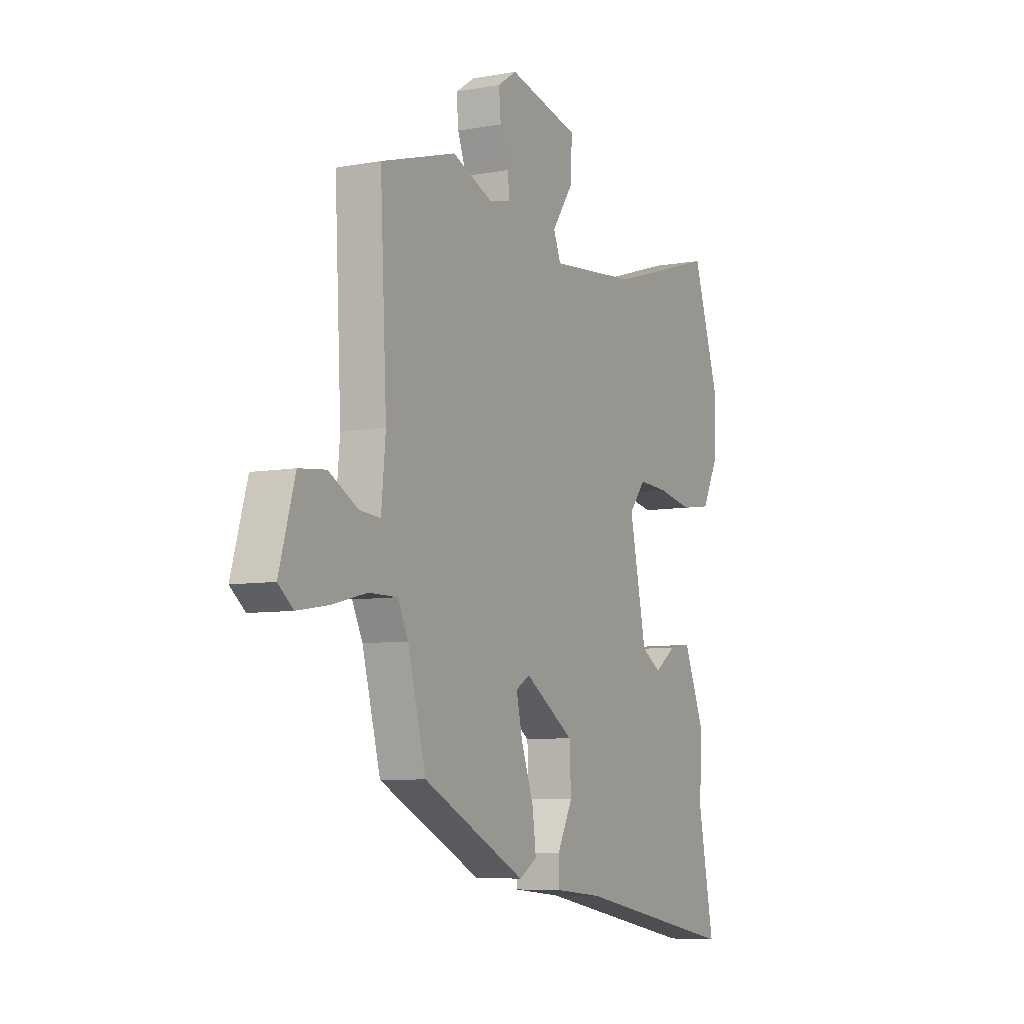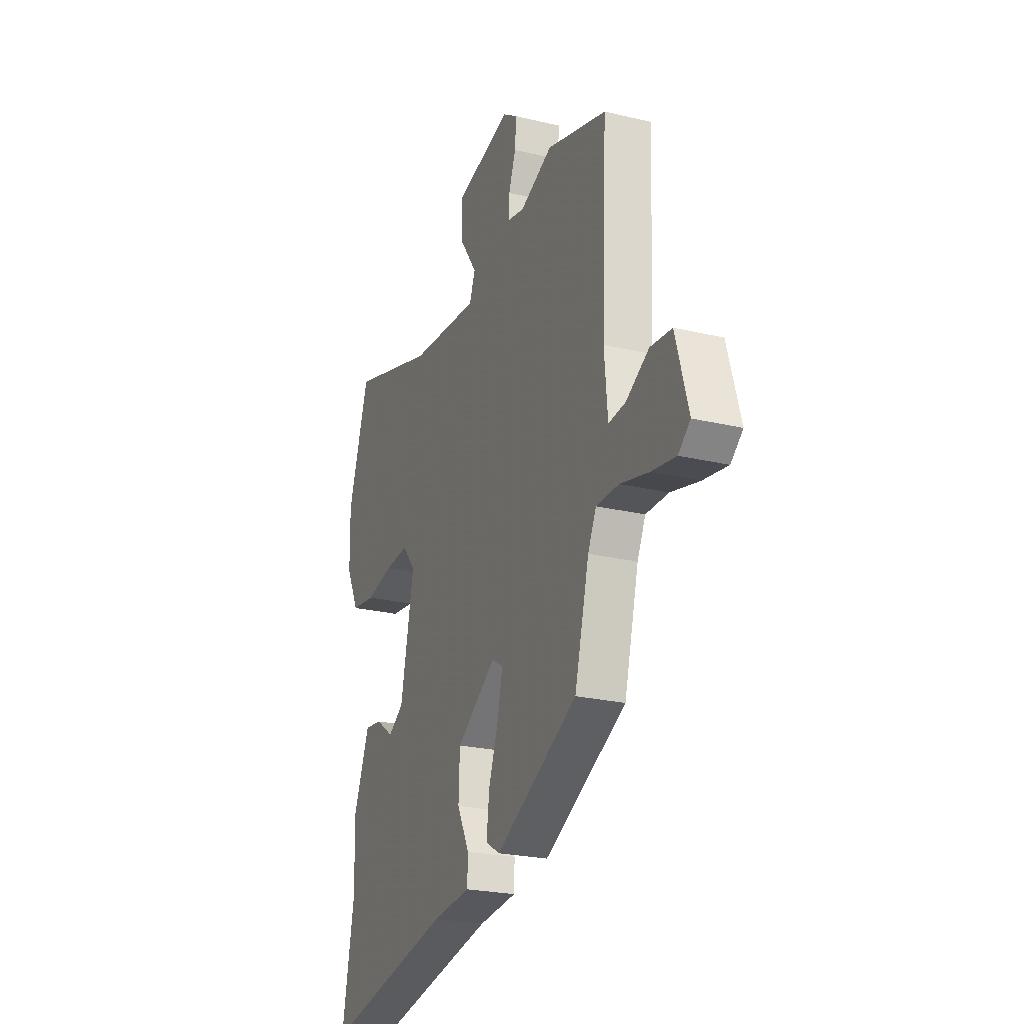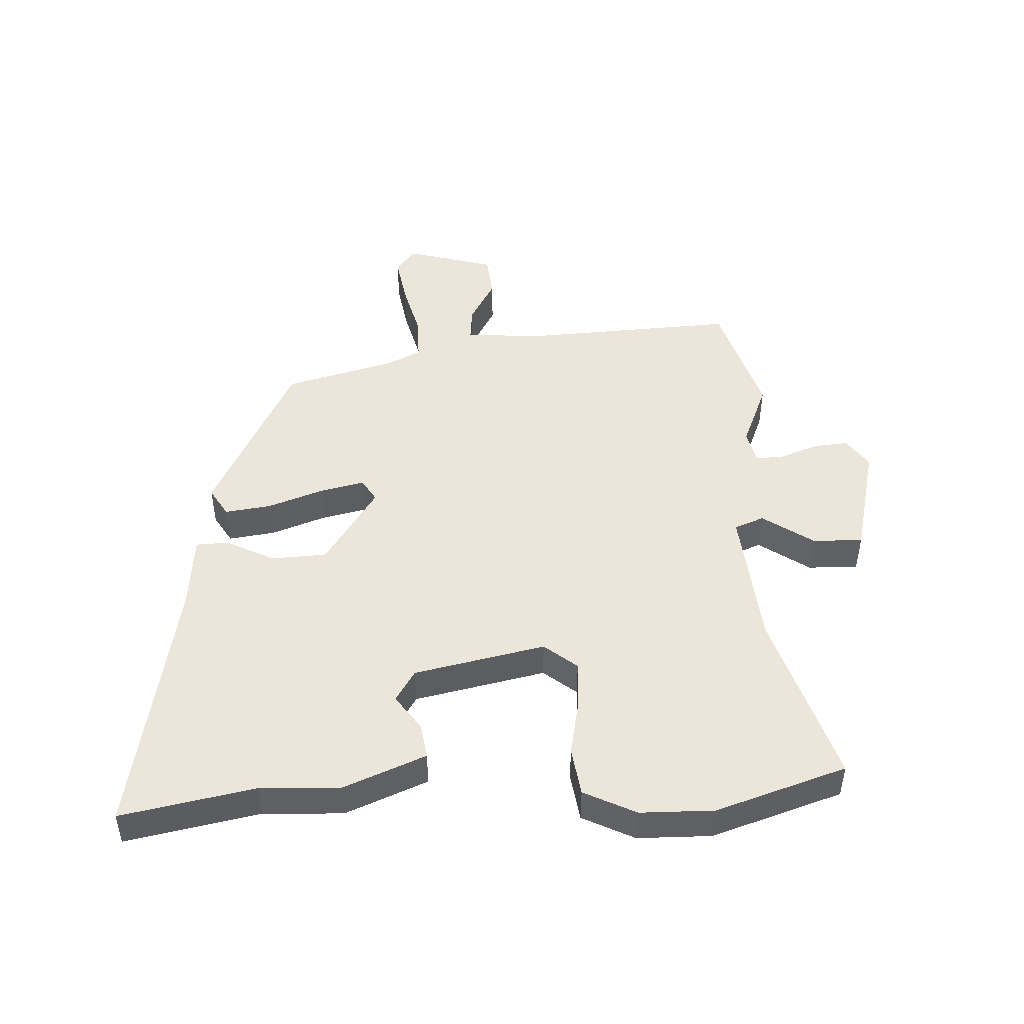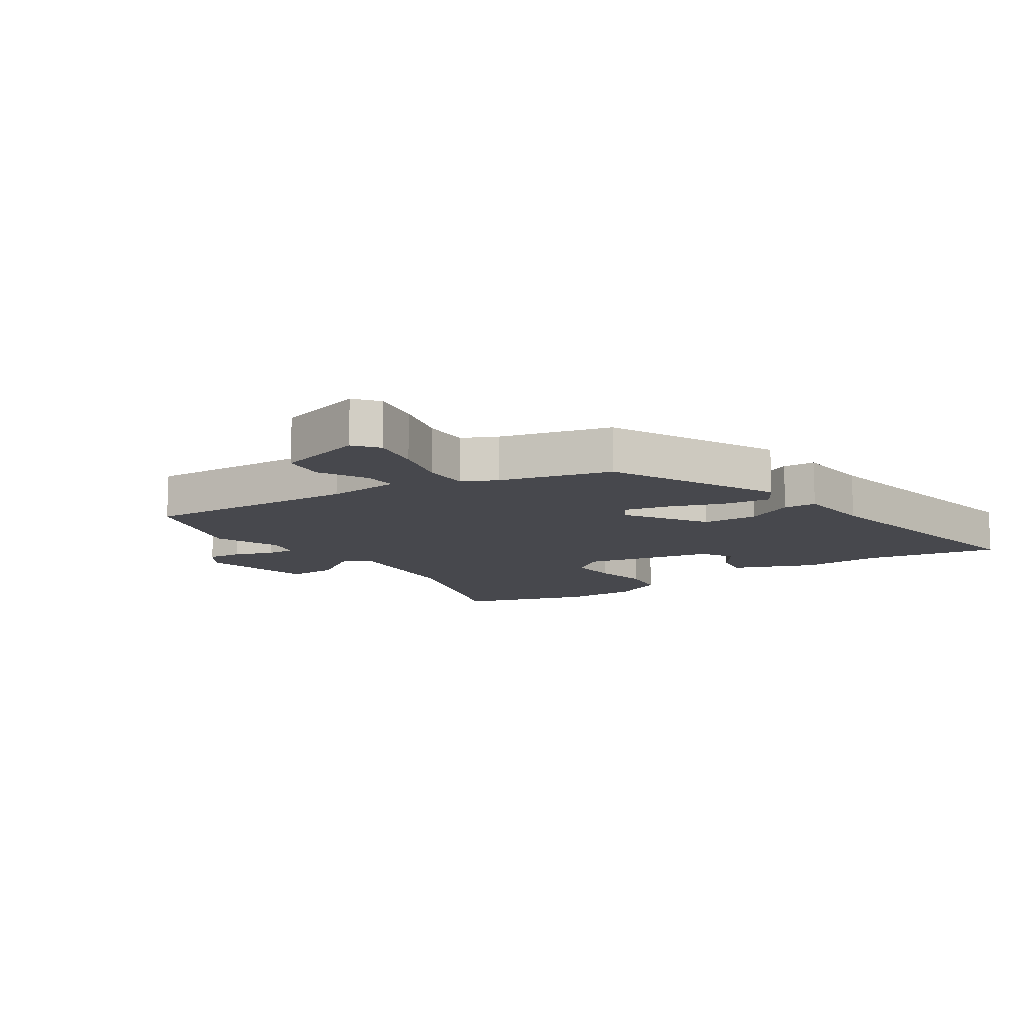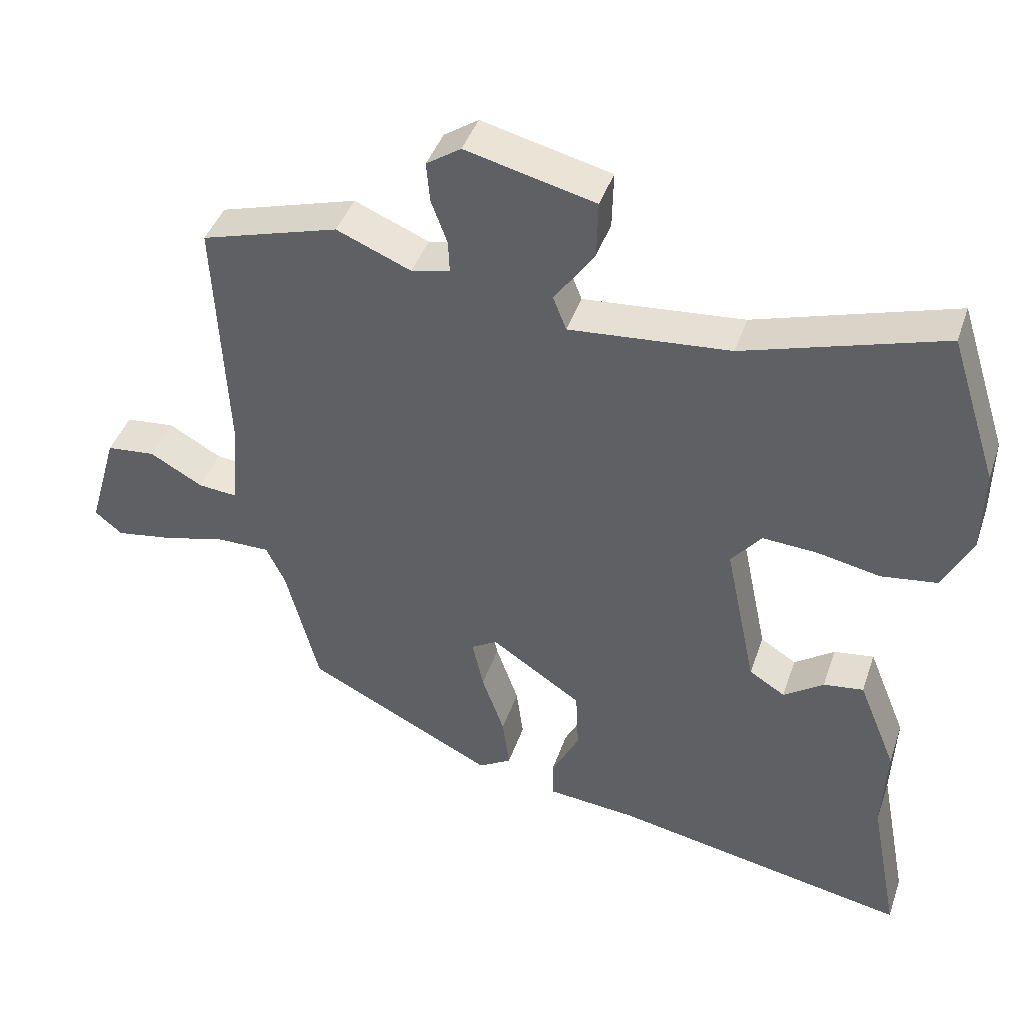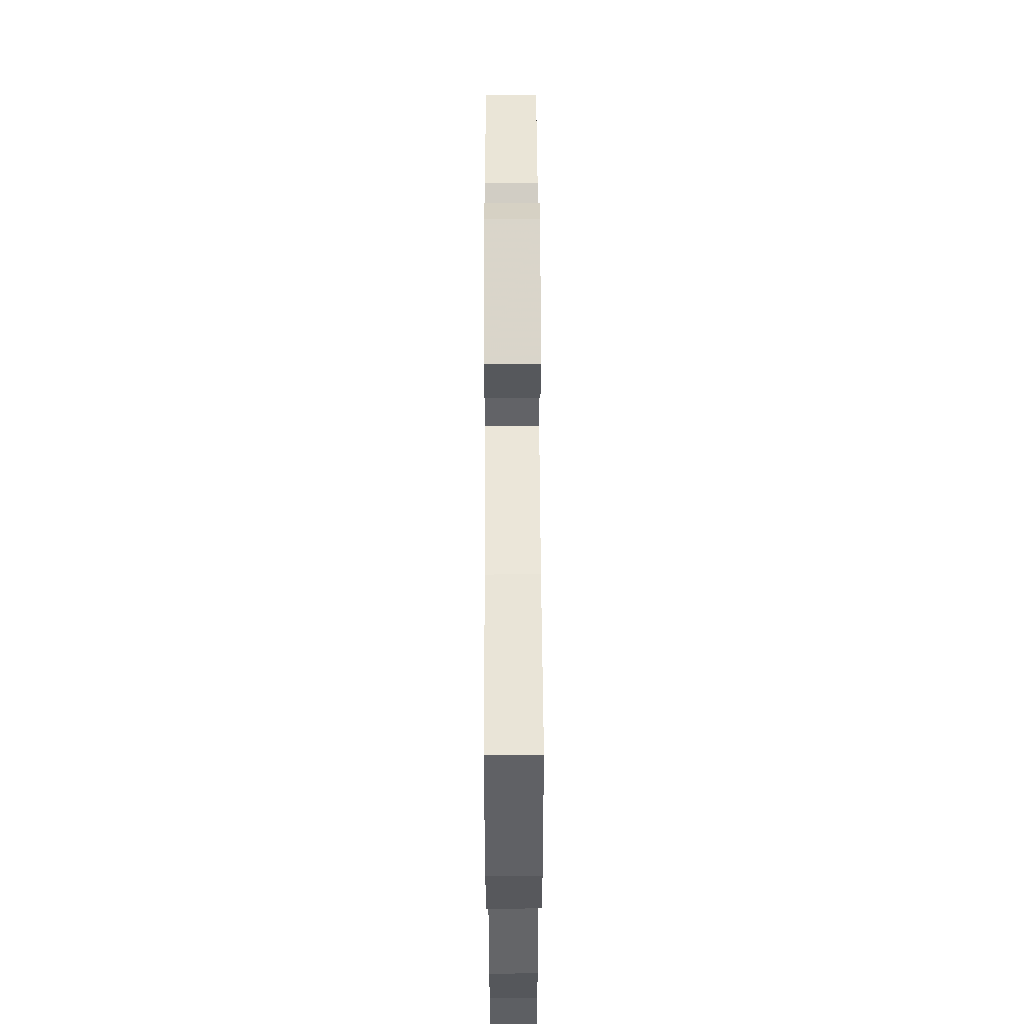
<metadata>
{"format":"obj","ext":"obj","renderer":"f3d","projection":"perspective","resolution":1024,"background":"white","views":[{"elev":-7.1,"azim":118.0,"up":"+Z"},{"elev":-24.0,"azim":68.4,"up":"+Z"},{"elev":47.5,"azim":-92.9,"up":"+Y"},{"elev":-11.7,"azim":123.6,"up":"+Y"},{"elev":42.2,"azim":-161.8,"up":"+Z"},{"elev":60.6,"azim":-90.2,"up":"+Z"}]}
</metadata>
<code>
v 0.355 0.07 0.543
v 0.551 0.07 0.485
v 0.534 0.07 0.133
v 0.545 0.07 0.013
v 0.6 0.07 0.018
v 0.675 0.07 0.06
v 0.745 0.07 0.053
v 0.786 0.07 -0.09
v 0.747 0.07 -0.122
v 0.667 0.07 -0.109
v 0.575 0.07 -0.086
v 0.501 0.07 -0.086
v 0.474 0.07 -0.142
v 0.427 0.07 -0.321
v 0.159 0.07 -0.456
v 0.112 0.07 -0.428
v 0.122 0.07 -0.353
v 0.154 0.07 -0.263
v 0.17 0.07 -0.191
v 0.133 0.07 -0.169
v 0.004 0.07 -0.255
v 0 0.07 -0.344
v 0.04 0.07 -0.422
v 0.038 0.07 -0.475
v -0.087 0.07 -0.487
v -0.513 0.07 -0.569
v -0.472 0.07 -0.353
v -0.478 0.07 -0.224
v -0.424 0.07 -0.091
v -0.367 0.07 -0.099
v -0.31 0.07 -0.139
v -0.259 0.07 -0.107
v -0.215 0.07 0.105
v -0.258 0.07 0.158
v -0.336 0.07 0.153
v -0.426 0.07 0.135
v -0.505 0.07 0.146
v -0.547 0.07 0.23
v -0.549 0.07 0.349
v -0.481 0.07 0.56
v -0.198 0.07 0.473
v 0.031 0.07 0.453
v 0.05 0.07 0.501
v -0.007 0.07 0.583
v -0.009 0.07 0.664
v 0.175 0.07 0.709
v 0.224 0.07 0.676
v 0.219 0.07 0.619
v 0.196 0.07 0.557
v 0.194 0.07 0.511
v 0.249 0.07 0.499
v 0.355 0 0.543
v 0.551 0 0.485
v 0.534 0 0.133
v 0.545 0 0.013
v 0.6 0 0.018
v 0.675 0 0.06
v 0.745 0 0.053
v 0.786 0 -0.09
v 0.747 0 -0.122
v 0.667 0 -0.109
v 0.575 0 -0.086
v 0.501 0 -0.086
v 0.474 0 -0.142
v 0.427 0 -0.321
v 0.159 0 -0.456
v 0.112 0 -0.428
v 0.122 0 -0.353
v 0.154 0 -0.263
v 0.17 0 -0.191
v 0.133 0 -0.169
v 0.004 0 -0.255
v 0 0 -0.344
v 0.04 0 -0.422
v 0.038 0 -0.475
v -0.087 0 -0.487
v -0.513 0 -0.569
v -0.472 0 -0.353
v -0.478 0 -0.224
v -0.424 0 -0.091
v -0.367 0 -0.099
v -0.31 0 -0.139
v -0.259 0 -0.107
v -0.215 0 0.105
v -0.258 0 0.158
v -0.336 0 0.153
v -0.426 0 0.135
v -0.505 0 0.146
v -0.547 0 0.23
v -0.549 0 0.349
v -0.481 0 0.56
v -0.198 0 0.473
v 0.031 0 0.453
v 0.05 0 0.501
v -0.007 0 0.583
v -0.009 0 0.664
v 0.175 0 0.709
v 0.224 0 0.676
v 0.219 0 0.619
v 0.196 0 0.557
v 0.194 0 0.511
v 0.249 0 0.499
f 47 48 49
f 46 47 49
f 45 46 49
f 44 45 49
f 43 44 49
f 42 43 49 50
f 39 40 41
f 38 39 41
f 37 38 41
f 36 37 41
f 35 36 41
f 34 35 41 42
f 42 50 51
f 34 42 51
f 33 34 51
f 29 30 31
f 28 29 31
f 27 28 31
f 27 31 32
f 26 27 32
f 25 26 32
f 24 25 32
f 23 24 32
f 22 23 32
f 21 22 32 33
f 16 17 18
f 15 16 18
f 14 15 18
f 13 14 18
f 12 13 18 19
f 9 10 11
f 8 9 11
f 7 8 11
f 6 7 11
f 5 6 11
f 4 5 11 12
f 12 19 20
f 4 12 20
f 3 4 20
f 21 33 51
f 20 21 51
f 3 20 51
f 2 3 51
f 1 2 51
f 100 99 98
f 100 98 97
f 100 97 96
f 100 96 95
f 100 95 94
f 101 100 94 93
f 92 91 90
f 92 90 89
f 92 89 88
f 92 88 87
f 92 87 86
f 93 92 86 85
f 102 101 93
f 102 93 85
f 102 85 84
f 82 81 80
f 82 80 79
f 82 79 78
f 83 82 78
f 83 78 77
f 83 77 76
f 83 76 75
f 83 75 74
f 83 74 73
f 84 83 73 72
f 69 68 67
f 69 67 66
f 69 66 65
f 69 65 64
f 70 69 64 63
f 62 61 60
f 62 60 59
f 62 59 58
f 62 58 57
f 62 57 56
f 63 62 56 55
f 71 70 63
f 71 63 55
f 71 55 54
f 102 84 72
f 102 72 71
f 102 71 54
f 102 54 53
f 102 53 52
f 1 52 53 2
f 2 53 54 3
f 3 54 55 4
f 4 55 56 5
f 5 56 57 6
f 6 57 58 7
f 7 58 59 8
f 8 59 60 9
f 9 60 61 10
f 10 61 62 11
f 11 62 63 12
f 12 63 64 13
f 13 64 65 14
f 14 65 66 15
f 15 66 67 16
f 16 67 68 17
f 17 68 69 18
f 18 69 70 19
f 19 70 71 20
f 20 71 72 21
f 21 72 73 22
f 22 73 74 23
f 23 74 75 24
f 24 75 76 25
f 25 76 77 26
f 26 77 78 27
f 27 78 79 28
f 28 79 80 29
f 29 80 81 30
f 30 81 82 31
f 31 82 83 32
f 32 83 84 33
f 33 84 85 34
f 34 85 86 35
f 35 86 87 36
f 36 87 88 37
f 37 88 89 38
f 38 89 90 39
f 39 90 91 40
f 40 91 92 41
f 41 92 93 42
f 42 93 94 43
f 43 94 95 44
f 44 95 96 45
f 45 96 97 46
f 46 97 98 47
f 47 98 99 48
f 48 99 100 49
f 49 100 101 50
f 50 101 102 51
f 51 102 52 1

</code>
